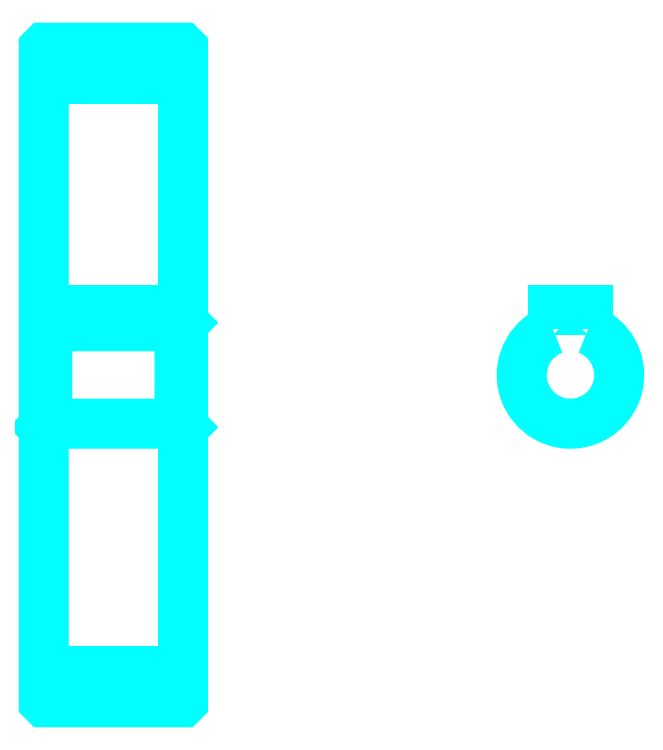
<metadata>
{"format":"dxf","ext":"dxf","renderer":"ezdxf+matplotlib","layout":"modelspace","background":"white","min_lineweight":24,"dpi":150}
</metadata>
<code>
0
SECTION
2
ENTITIES
0
LINE
8
0
10
89.34
20
123.4
30
0
11
109.3
21
123.4
31
0
0
LINE
8
0
10
89.34
20
38.43
30
0
11
109.3
21
38.43
31
0
0
LINE
8
0
10
109.3
20
88.43
30
0
11
108.8
21
87.93
31
0
0
LINE
8
0
10
109.3
20
73.43
30
0
11
108.8
21
73.93
31
0
0
LINE
8
0
10
89.34
20
73.43
30
0
11
89.84
21
73.93
31
0
0
POLYLINE
8
0
66
1
10
0
20
0
30
0
70
2
0
VERTEX
8
0
10
89.34
20
73.43
30
0
70
0
0
VERTEX
8
0
10
89.34
20
34.03
30
0
70
0
0
VERTEX
8
0
10
89.44
20
33.93
30
0
70
0
0
VERTEX
8
0
10
109.2
20
33.93
30
0
70
0
0
VERTEX
8
0
10
109.3
20
34.03
30
0
70
0
0
VERTEX
8
0
10
109.3
20
127.8
30
0
70
0
0
VERTEX
8
0
10
109.2
20
127.9
30
0
70
0
0
VERTEX
8
0
10
89.44
20
127.9
30
0
70
0
0
VERTEX
8
0
10
89.34
20
127.8
30
0
70
0
0
VERTEX
8
0
10
89.34
20
73.43
30
0
70
0
0
SEQEND
8
0
0
POLYLINE
8
0
66
1
10
0
20
0
30
0
70
2
0
VERTEX
8
0
10
89.34
20
88.43
30
0
70
0
0
VERTEX
8
0
10
89.84
20
87.93
30
0
70
0
0
VERTEX
8
0
10
89.84
20
73.93
30
0
70
0
0
VERTEX
8
0
10
108.8
20
73.93
30
0
70
0
0
VERTEX
8
0
10
108.8
20
87.93
30
0
70
0
0
VERTEX
8
0
10
89.84
20
87.93
30
0
70
0
0
SEQEND
8
0
0
ARC
8
0
10
165
20
80.93
30
0
40
7
50
110.9
51
69.08
0
POLYLINE
8
0
66
1
10
0
20
0
30
0
70
2
0
VERTEX
8
0
10
167.5
20
87.46
30
0
70
0
0
VERTEX
8
0
10
167.5
20
90.23
30
0
70
0
0
VERTEX
8
0
10
162.5
20
90.23
30
0
70
0
0
VERTEX
8
0
10
162.5
20
87.46
30
0
70
0
0
SEQEND
8
0
0
LINE
8
0
10
89.34
20
90.23
30
0
11
109.3
21
90.23
31
0
0
ENDSEC
0
EOF

</code>
